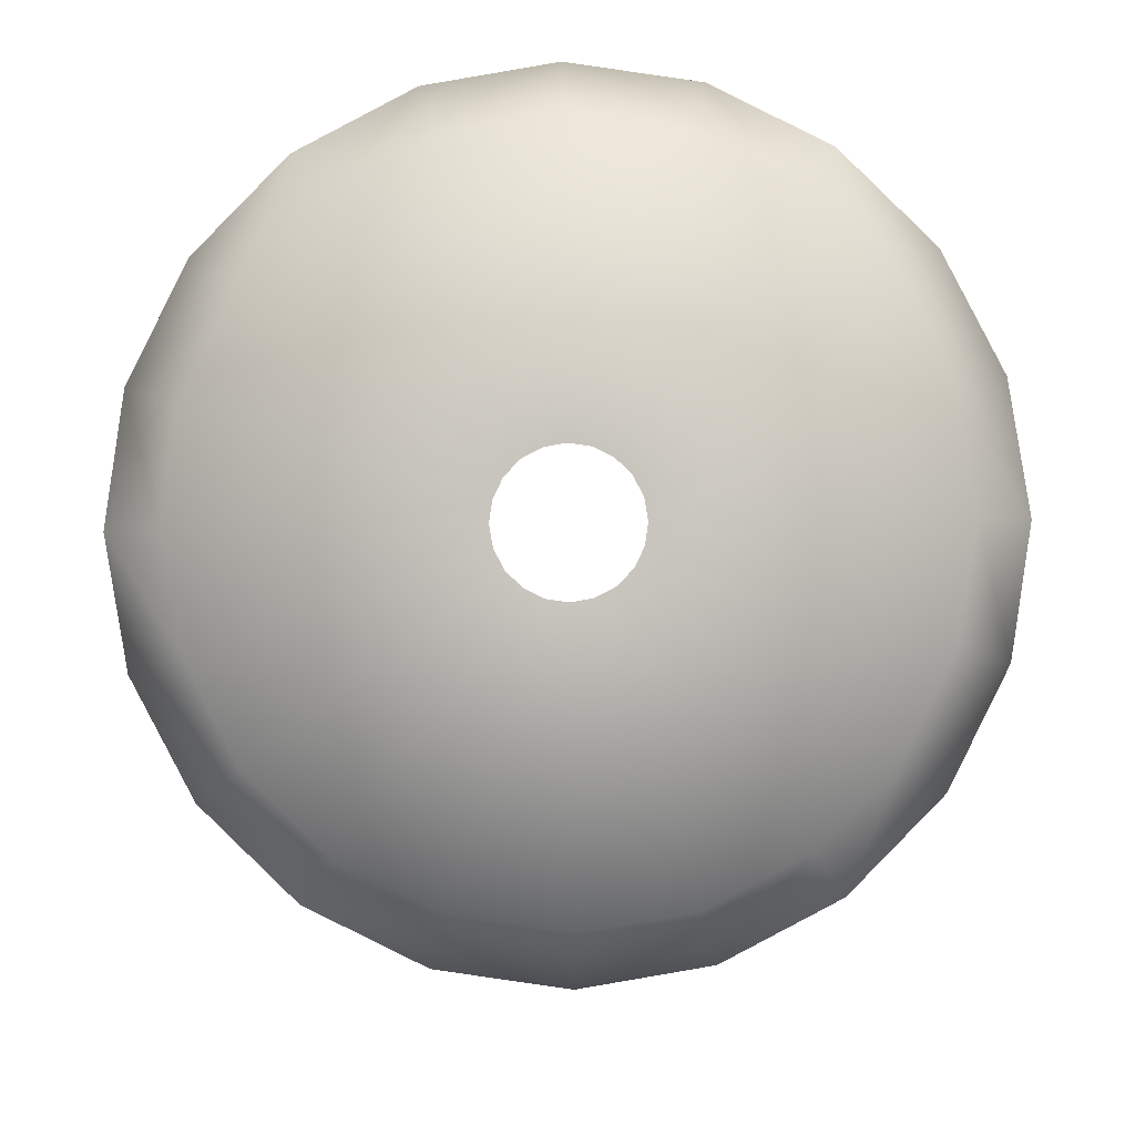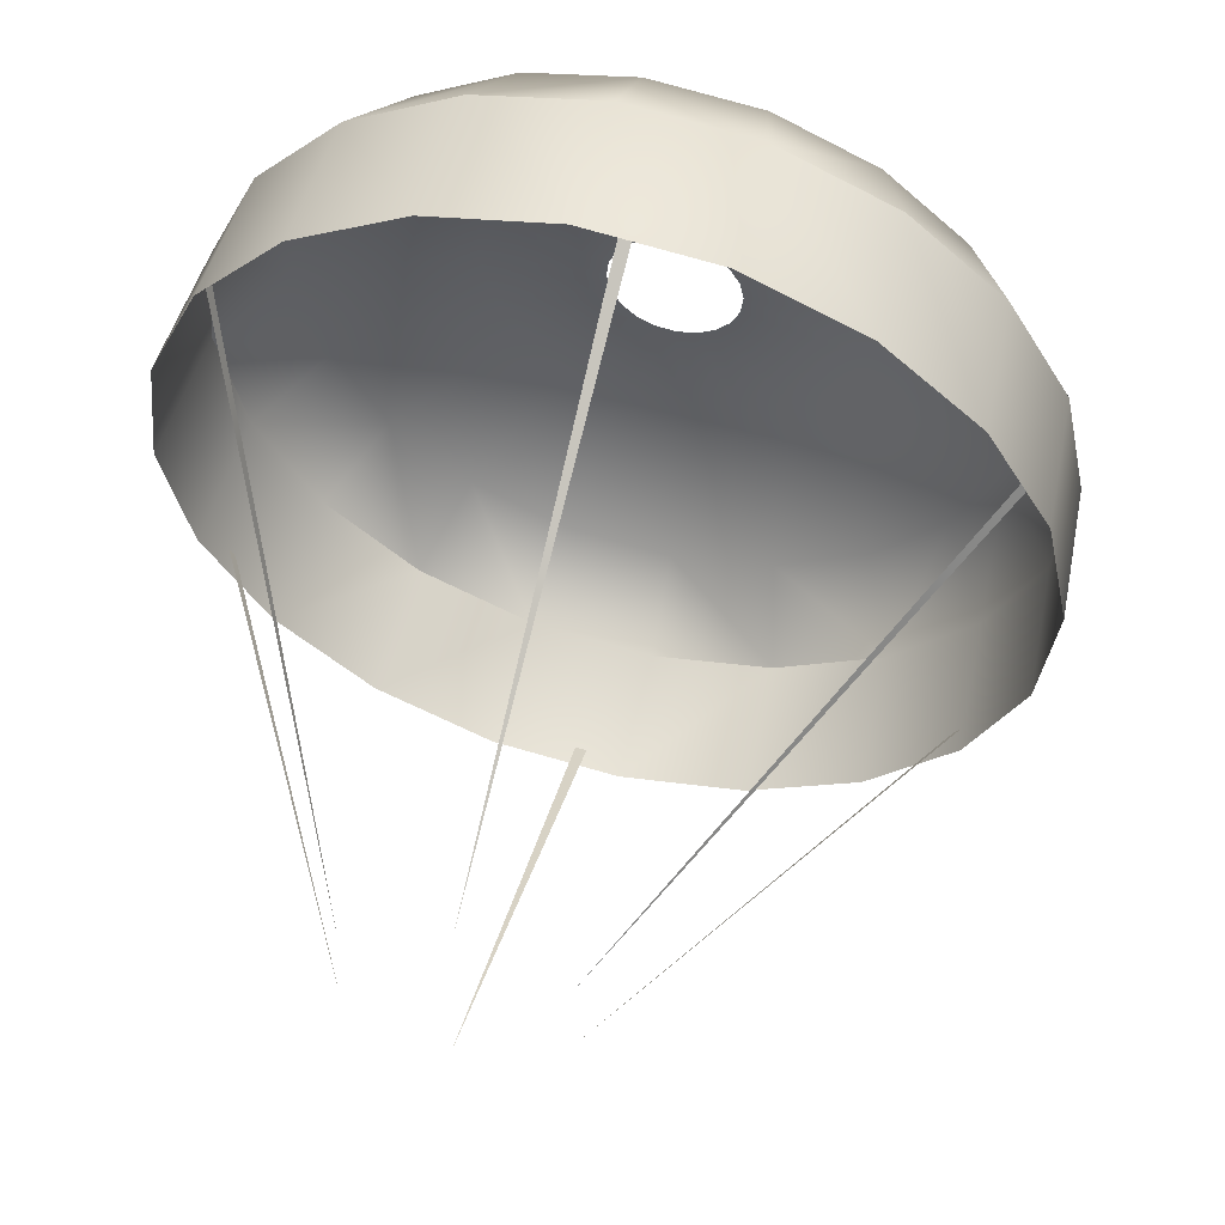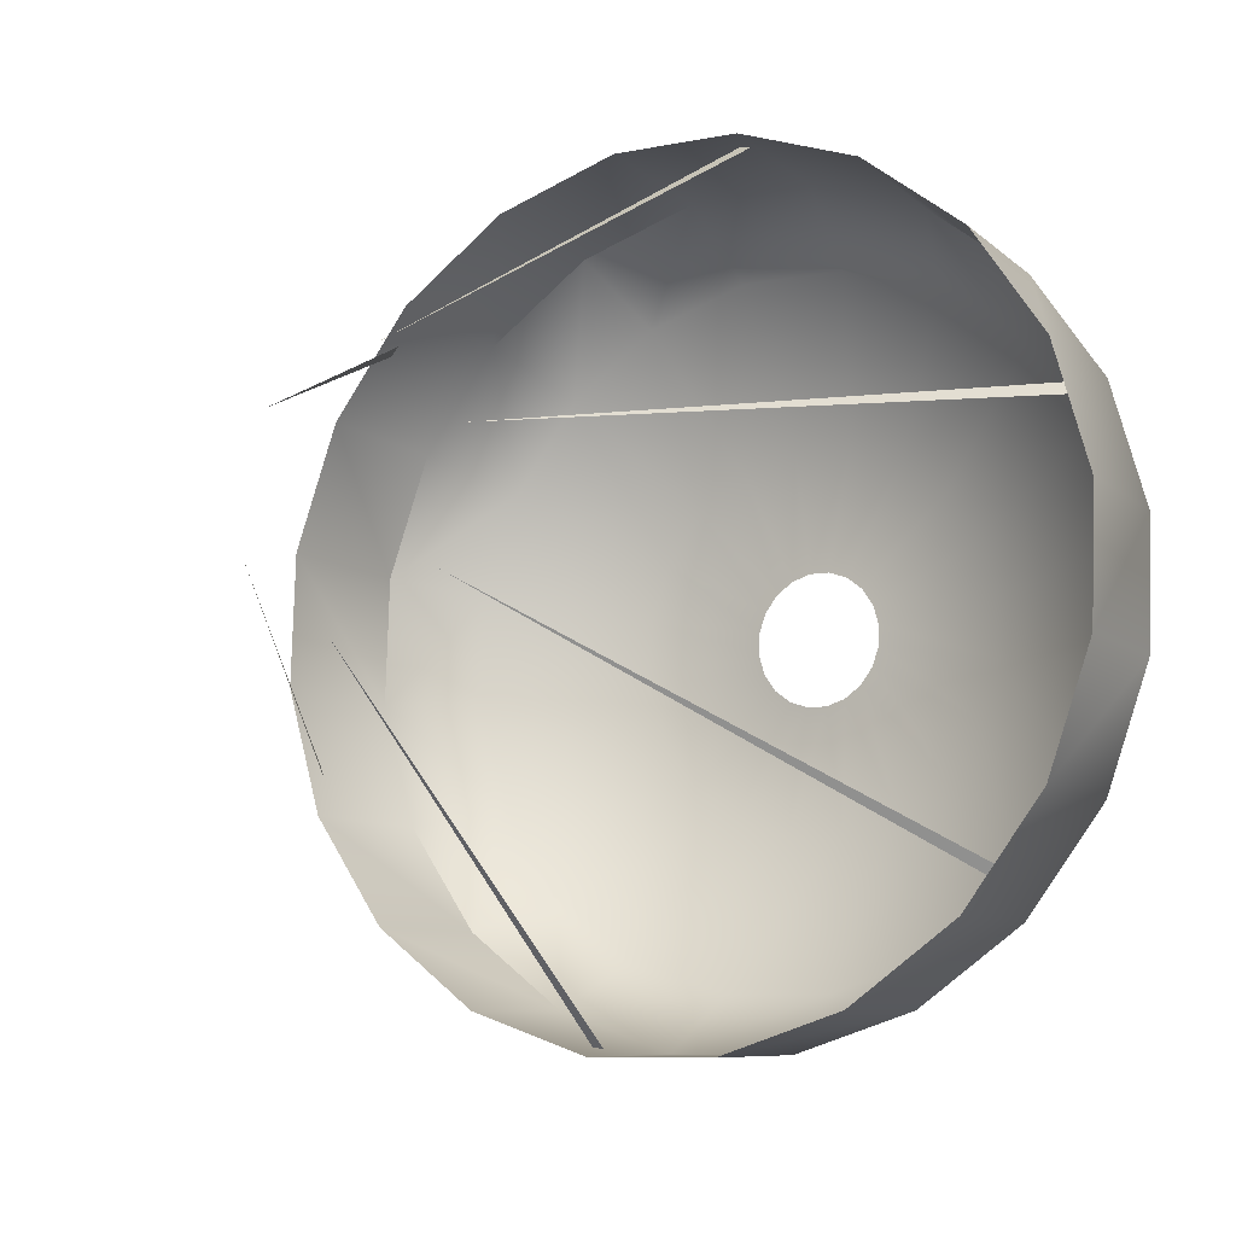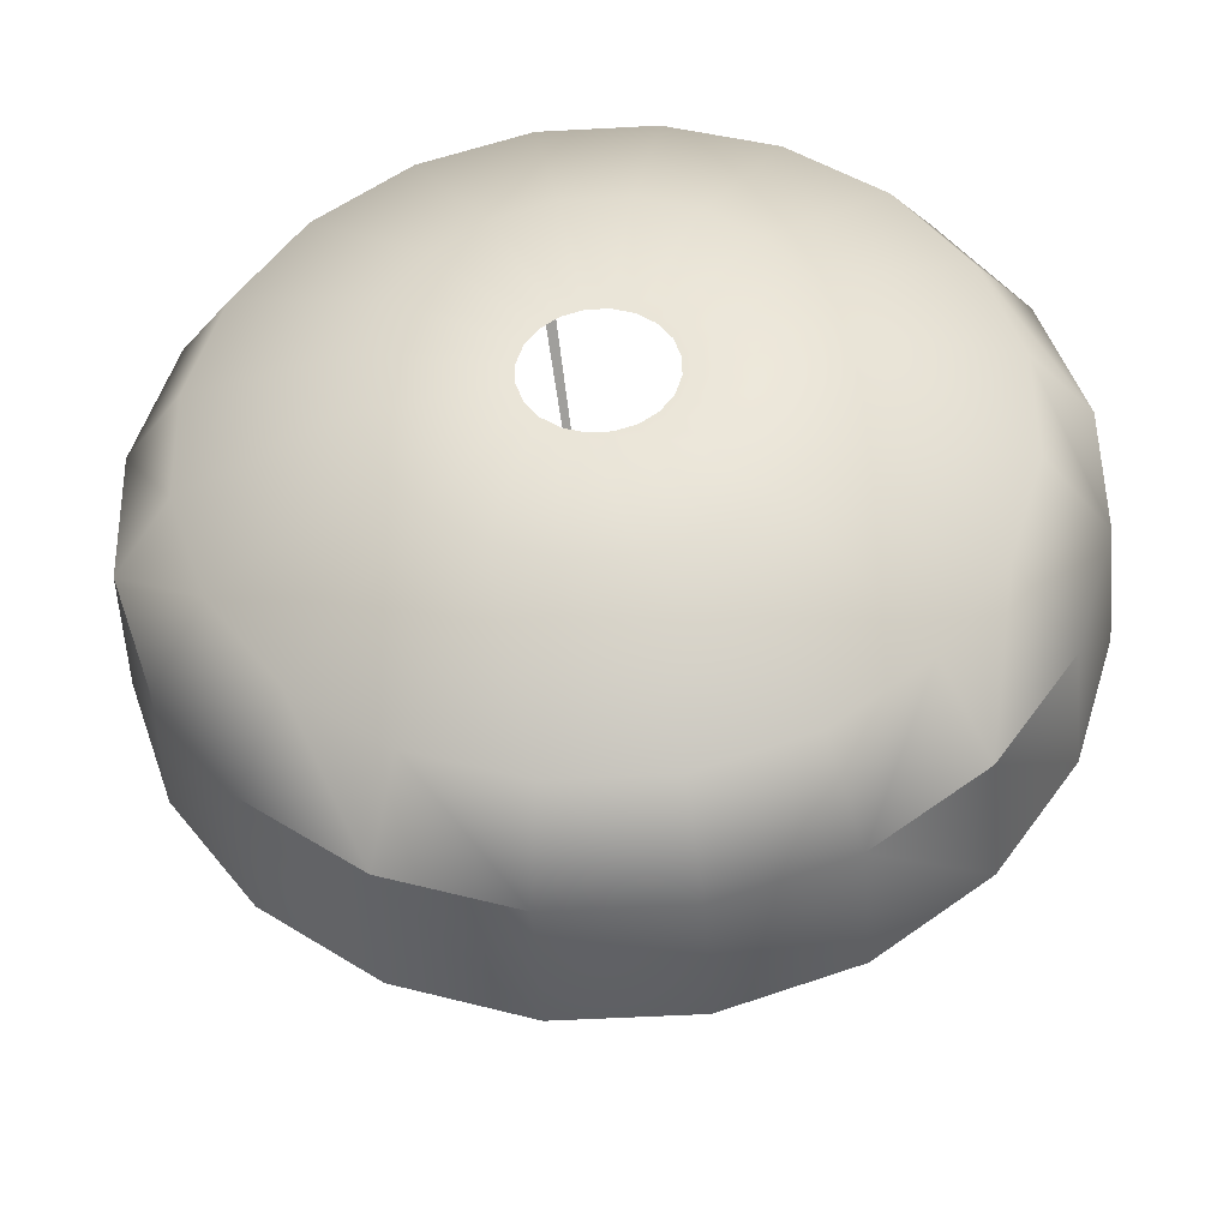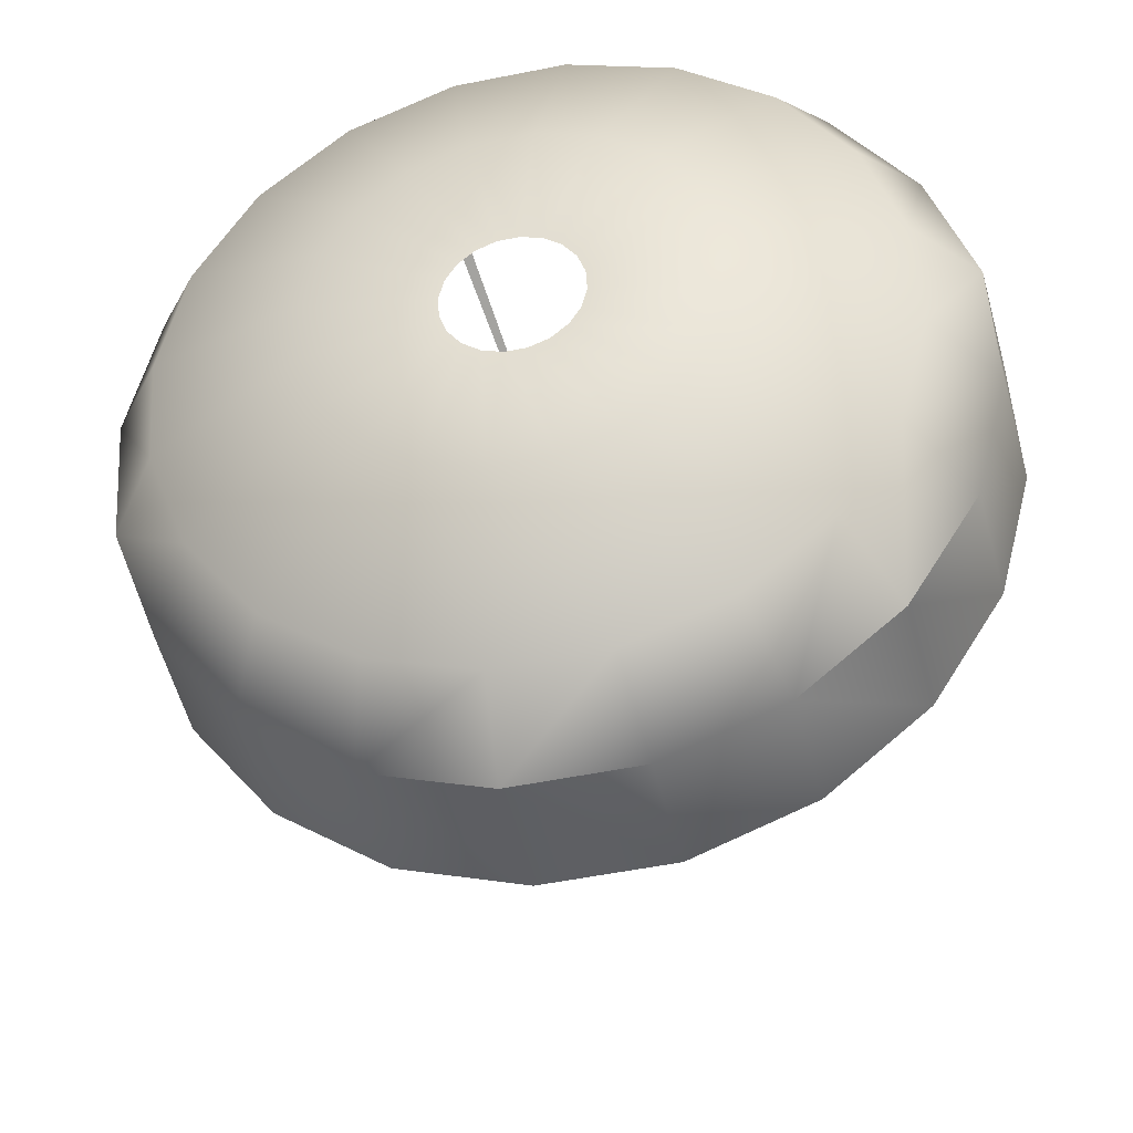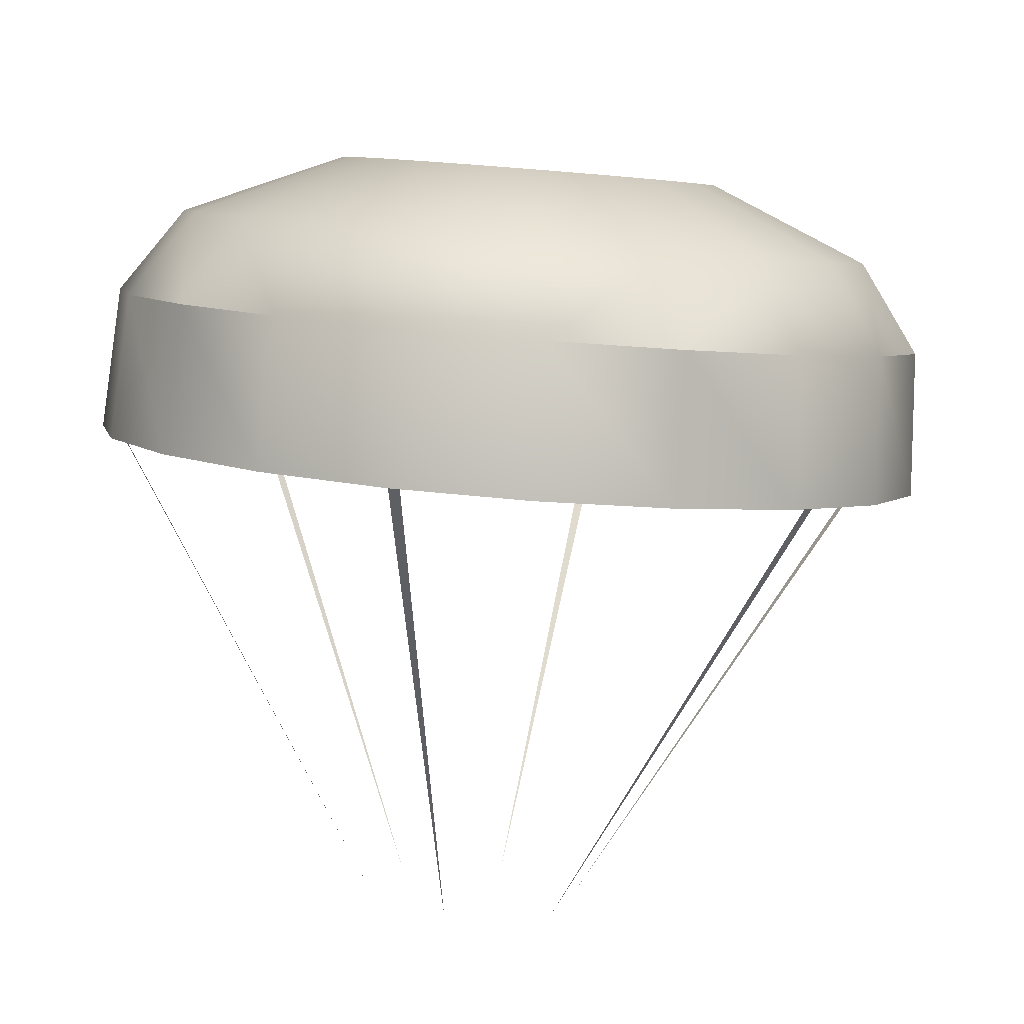
<metadata>
{"format":"obj","ext":"obj","renderer":"f3d","projection":"perspective","resolution":1024,"background":"white","views":[{"elev":72.9,"azim":179.2,"up":"+Y"},{"elev":-24.0,"azim":58.0,"up":"+Y"},{"elev":9.2,"azim":33.5,"up":"+Z"},{"elev":68.4,"azim":-10.4,"up":"+Y"},{"elev":40.1,"azim":-137.2,"up":"+Y"},{"elev":23.1,"azim":15.4,"up":"+Y"}]}
</metadata>
<code>
g Wing_Parachute_LOD1
v 0.7591 1.061 -0.9012
v 0.8924 1.138 -0.651
v 0.8733 1.443 -0.7378
v 0.7428 1.368 -0.9826
v 0.5515 1.001 -1.1
v 0.5397 1.308 -1.177
v 0.29 0.9616 -1.227
v 0.2837 1.27 -1.302
v -1.073e-06 0.9481 -1.271
v -1.073e-06 1.257 -1.345
v -0.29 0.9616 -1.227
v -0.2837 1.27 -1.302
v -0.5515 1.001 -1.1
v -0.5397 1.308 -1.177
v -0.7591 1.061 -0.9012
v -0.7428 1.368 -0.9826
v -0.8924 1.138 -0.651
v -0.8733 1.443 -0.7378
v -0.9383 1.222 -0.3737
v -0.9182 1.526 -0.4664
v -0.8924 1.307 -0.09646
v -0.8733 1.609 -0.1951
v -0.7591 1.384 0.1537
v -0.7428 1.683 0.04969
v -0.5515 1.444 0.3522
v -0.5397 1.743 0.2439
v -0.29 1.483 0.4796
v -0.2837 1.781 0.3687
v -1.073e-06 1.497 0.5236
v -1.073e-06 1.794 0.4116
v 0.29 1.483 0.4796
v 0.2837 1.781 0.3687
v 0.5515 1.444 0.3522
v 0.5397 1.743 0.2439
v 0.7591 1.384 0.1537
v 0.7428 1.683 0.04969
v 0.8924 1.307 -0.09646
v 0.8733 1.609 -0.1951
v 0.9383 1.222 -0.3737
v 0.9182 1.526 -0.4664
v -0.2421 1.925 0.1906
v -1.073e-06 1.936 0.2273
v 0.2421 1.925 0.1906
v 0.4605 1.893 0.08419
v 0.5397 1.743 0.2439
v 0.6338 1.842 -0.08156
v 0.7451 1.778 -0.2904
v 0.7835 1.707 -0.5219
v 0.9182 1.526 -0.4664
v 0.7451 1.636 -0.7535
v 0.6338 1.573 -0.9623
v 0.4605 1.522 -1.128
v 0.5397 1.308 -1.177
v 0.2421 1.489 -1.234
v -1.073e-06 1.478 -1.271
v -0.2421 1.489 -1.234
v -0.4605 1.522 -1.128
v -0.5397 1.308 -1.177
v -0.6338 1.573 -0.9623
v -0.7451 1.636 -0.7535
v -0.7835 1.707 -0.5219
v -0.9182 1.526 -0.4664
v -0.7451 1.778 -0.2904
v -0.6338 1.842 -0.08156
v -1.073e-06 1.724 -0.9779
v 0.1333 1.73 -0.9578
v -0.1333 1.73 -0.9578
v -0.2535 1.748 -0.8992
v -0.3489 1.776 -0.8079
v -0.4102 1.811 -0.6929
v -0.4313 1.85 -0.5655
v -0.4102 1.889 -0.438
v -0.3489 1.924 -0.3231
v -0.4605 1.893 0.08419
v -0.2535 1.952 -0.2318
v -0.1333 1.97 -0.1732
v -1.073e-06 1.976 -0.153
v 0.1333 1.97 -0.1732
v 0.2535 1.952 -0.2318
v 0.3489 1.924 -0.3231
v 0.4102 1.889 -0.438
v 0.4313 1.85 -0.5655
v 0.4102 1.811 -0.6929
v 0.3489 1.776 -0.8079
v 0.2535 1.748 -0.8992
v 0.1413 1.834 -0.6089
v 0.1202 1.822 -0.6485
v 0.08735 1.813 -0.6799
v 0.04592 1.806 -0.7001
v -1.073e-06 1.804 -0.7071
v -0.04592 1.806 -0.7001
v -0.08735 1.813 -0.6799
v -0.1202 1.822 -0.6485
v -0.1413 1.834 -0.6089
v -0.1486 1.848 -0.5649
v -0.1413 1.861 -0.521
v -0.1202 1.873 -0.4814
v -0.08735 1.883 -0.45
v -0.04592 1.889 -0.4298
v -1.073e-06 1.891 -0.4228
v 0.04592 1.889 -0.4298
v 0.08735 1.883 -0.45
v 0.1202 1.873 -0.4814
v 0.1413 1.861 -0.521
v 0.1486 1.848 -0.5649
v -0.5397 1.743 0.2439
v 0.7591 1.061 -0.9012
v 0.7428 1.368 -0.9826
v 0.8733 1.443 -0.7378
v 0.8924 1.138 -0.651
v 0.5515 1.001 -1.1
v 0.5397 1.308 -1.177
v 0.29 0.9616 -1.227
v 0.2837 1.27 -1.302
v -1.073e-06 0.9481 -1.271
v -1.073e-06 1.257 -1.345
v -0.29 0.9616 -1.227
v -0.2837 1.27 -1.302
v -0.5515 1.001 -1.1
v -0.5397 1.308 -1.177
v -0.7591 1.061 -0.9012
v -0.7428 1.368 -0.9826
v -0.8924 1.138 -0.651
v -0.8733 1.443 -0.7378
v -0.9383 1.222 -0.3737
v -0.9182 1.526 -0.4664
v -0.8924 1.307 -0.09646
v -0.8733 1.609 -0.1951
v -0.7591 1.384 0.1537
v -0.7428 1.683 0.04969
v -0.5515 1.444 0.3522
v -0.5397 1.743 0.2439
v -0.29 1.483 0.4796
v -0.2837 1.781 0.3687
v -1.073e-06 1.497 0.5236
v -1.073e-06 1.794 0.4116
v 0.29 1.483 0.4796
v 0.2837 1.781 0.3687
v 0.5515 1.444 0.3522
v 0.5397 1.743 0.2439
v 0.7591 1.384 0.1537
v 0.7428 1.683 0.04969
v 0.8924 1.307 -0.09646
v 0.8733 1.609 -0.1951
v 0.9383 1.222 -0.3737
v 0.9182 1.526 -0.4664
v -0.2421 1.925 0.1906
v -1.073e-06 1.936 0.2273
v 0.2421 1.925 0.1906
v 0.6338 1.842 -0.08156
v 0.7451 1.778 -0.2904
v -0.1333 1.97 -0.1732
v -0.2535 1.952 -0.2318
v -0.4605 1.893 0.08419
v -0.3489 1.924 -0.3231
v -0.6338 1.842 -0.08156
v -0.4102 1.889 -0.438
v -0.7451 1.778 -0.2904
v -0.4313 1.85 -0.5655
v -0.7835 1.707 -0.5219
v -0.4102 1.811 -0.6929
v -0.7451 1.636 -0.7535
v -0.3489 1.776 -0.8079
v -0.6338 1.573 -0.9623
v -0.2535 1.748 -0.8992
v -0.4605 1.522 -1.128
v -0.1333 1.73 -0.9578
v -0.2421 1.489 -1.234
v -1.073e-06 1.724 -0.9779
v -1.073e-06 1.478 -1.271
v 0.2421 1.489 -1.234
v 0.1333 1.73 -0.9578
v 0.2535 1.748 -0.8992
v 0.4605 1.522 -1.128
v 0.3489 1.776 -0.8079
v 0.6338 1.573 -0.9623
v 0.4102 1.811 -0.6929
v 0.7451 1.636 -0.7535
v 0.4313 1.85 -0.5655
v 0.7835 1.707 -0.5219
v 0.4102 1.889 -0.438
v 0.3489 1.924 -0.3231
v 0.2535 1.952 -0.2318
v 0.4605 1.893 0.08419
v 0.1333 1.97 -0.1732
v -1.073e-06 1.976 -0.153
v -0.04592 1.889 -0.4298
v -0.08735 1.883 -0.45
v -0.1202 1.873 -0.4814
v -0.1413 1.861 -0.521
v -0.1486 1.848 -0.5649
v -0.1413 1.834 -0.6089
v -0.1202 1.822 -0.6485
v -0.08735 1.813 -0.6799
v -0.04592 1.806 -0.7001
v -1.073e-06 1.804 -0.7071
v 0.04592 1.806 -0.7001
v 0.08735 1.813 -0.6799
v 0.1202 1.822 -0.6485
v 0.1413 1.834 -0.6089
v 0.1486 1.848 -0.5649
v 0.1413 1.861 -0.521
v 0.1202 1.873 -0.4814
v 0.08735 1.883 -0.45
v 0.04592 1.889 -0.4298
v -1.073e-06 1.891 -0.4228
v -0.5397 1.743 0.2439
v 0.5397 1.743 0.2439
v 0.9182 1.526 -0.4664
v 0.5397 1.308 -1.177
v -0.5397 1.308 -1.177
v -0.9182 1.526 -0.4664
v -1.073e-06 0.147 -0.3057
v 0.01303 0.9901 -1.264
v -0.01302 0.9901 -1.264
v -0.216 0.1835 -0.1865
v -0.7896 1.121 -0.8352
v -0.8026 1.128 -0.8136
v -0.216 0.2564 0.052
v -0.8026 1.39 0.0439
v -0.7896 1.397 0.06547
v -1.073e-06 0.2929 0.1712
v -0.01302 1.528 0.4942
v 0.01303 1.528 0.4942
v 0.216 0.2564 0.052
v 0.7896 1.397 0.06547
v 0.8026 1.39 0.0439
v 0.216 0.1835 -0.1865
v 0.8026 1.128 -0.8136
v 0.7896 1.121 -0.8352
g Wing_Parachute_LOD1_0
f 3 2 1
f 4 3 1
f 4 1 5
f 6 4 5
f 6 5 7
f 8 6 7
f 8 7 9
f 10 8 9
f 10 9 11
f 12 10 11
f 12 11 13
f 14 12 13
f 14 13 15
f 16 14 15
f 16 15 17
f 18 16 17
f 18 17 19
f 20 18 19
f 20 19 21
f 22 20 21
f 22 21 23
f 24 22 23
f 24 23 25
f 26 24 25
f 26 25 27
f 28 26 27
f 28 27 29
f 30 28 29
f 30 29 31
f 32 30 31
f 32 31 33
f 34 32 33
f 34 33 35
f 36 34 35
f 36 35 37
f 38 36 37
f 38 37 39
f 40 38 39
f 40 39 2
f 3 40 2
f 41 28 30
f 42 41 30
f 42 30 32
f 43 42 32
f 43 32 44
f 32 45 44
f 45 36 46
f 44 45 46
f 46 36 38
f 47 46 38
f 47 38 48
f 38 49 48
f 49 3 50
f 48 49 50
f 50 3 4
f 51 50 4
f 51 4 52
f 4 53 52
f 52 53 54
f 53 8 54
f 54 8 10
f 55 54 10
f 55 10 12
f 56 55 12
f 56 12 57
f 12 58 57
f 57 58 59
f 58 16 59
f 59 16 18
f 60 59 18
f 60 18 61
f 18 62 61
f 61 62 63
f 62 22 63
f 63 22 24
f 64 63 24
f 65 55 56
f 65 66 55
f 67 65 56
f 67 56 57
f 68 67 57
f 68 57 59
f 69 68 59
f 69 59 60
f 70 69 60
f 70 60 61
f 71 70 61
f 71 61 63
f 72 71 63
f 72 63 64
f 73 72 64
f 73 64 74
f 75 73 74
f 75 74 41
f 76 75 41
f 76 41 42
f 77 76 42
f 77 42 43
f 78 77 43
f 78 43 44
f 79 78 44
f 79 44 46
f 80 79 46
f 80 46 47
f 81 80 47
f 81 47 48
f 82 81 48
f 82 48 50
f 83 82 50
f 83 50 51
f 84 83 51
f 84 51 52
f 85 84 52
f 85 52 54
f 66 85 54
f 66 54 55
f 86 83 84
f 87 86 84
f 87 84 85
f 88 87 85
f 88 85 66
f 89 88 66
f 89 66 65
f 90 89 65
f 90 65 67
f 91 90 67
f 91 67 68
f 92 91 68
f 92 68 69
f 93 92 69
f 93 69 70
f 94 93 70
f 94 70 71
f 95 94 71
f 95 71 72
f 96 95 72
f 96 72 73
f 97 96 73
f 97 73 75
f 98 97 75
f 98 75 76
f 99 98 76
f 99 76 77
f 100 99 77
f 100 77 78
f 101 100 78
f 101 78 79
f 102 101 79
f 102 79 80
f 103 102 80
f 103 80 81
f 104 103 81
f 104 81 82
f 105 104 82
f 105 82 83
f 86 105 83
f 28 41 74
f 106 28 74
f 106 74 64
f 24 106 64
f 109 108 107
f 110 109 107
f 107 108 111
f 108 112 111
f 111 112 113
f 112 114 113
f 113 114 115
f 114 116 115
f 115 116 117
f 116 118 117
f 117 118 119
f 118 120 119
f 119 120 121
f 120 122 121
f 121 122 123
f 122 124 123
f 123 124 125
f 124 126 125
f 125 126 127
f 126 128 127
f 127 128 129
f 128 130 129
f 129 130 131
f 130 132 131
f 131 132 133
f 132 134 133
f 133 134 135
f 134 136 135
f 135 136 137
f 136 138 137
f 137 138 139
f 138 140 139
f 139 140 141
f 140 142 141
f 141 142 143
f 142 144 143
f 143 144 145
f 144 146 145
f 145 146 110
f 146 109 110
f 134 147 136
f 147 148 136
f 136 148 138
f 148 149 138
f 142 150 144
f 150 151 144
f 147 152 148
f 153 152 147
f 154 153 147
f 155 153 154
f 156 155 154
f 157 155 156
f 158 157 156
f 158 156 130
f 128 158 130
f 159 157 158
f 160 159 158
f 161 159 160
f 162 161 160
f 163 161 162
f 164 163 162
f 164 162 124
f 124 162 160
f 122 164 124
f 165 163 164
f 166 165 164
f 167 165 166
f 168 167 166
f 169 167 168
f 170 169 168
f 170 168 118
f 118 168 166
f 116 170 118
f 171 170 116
f 114 171 116
f 172 169 170
f 171 172 170
f 173 172 171
f 174 173 171
f 175 173 174
f 176 175 174
f 177 175 176
f 178 177 176
f 178 176 108
f 108 176 174
f 109 178 108
f 179 177 178
f 180 179 178
f 181 179 180
f 151 181 180
f 182 181 151
f 150 182 151
f 183 182 150
f 184 183 150
f 185 183 184
f 149 185 184
f 186 185 149
f 148 186 149
f 152 186 148
f 152 187 186
f 188 187 152
f 153 188 152
f 189 188 153
f 155 189 153
f 190 189 155
f 157 190 155
f 191 190 157
f 159 191 157
f 192 191 159
f 161 192 159
f 193 192 161
f 163 193 161
f 194 193 163
f 165 194 163
f 195 194 165
f 167 195 165
f 196 195 167
f 169 196 167
f 197 196 169
f 172 197 169
f 198 197 172
f 173 198 172
f 199 198 173
f 175 199 173
f 200 199 175
f 177 200 175
f 201 200 177
f 179 201 177
f 202 201 179
f 181 202 179
f 203 202 181
f 182 203 181
f 204 203 182
f 183 204 182
f 205 204 183
f 185 205 183
f 206 205 185
f 186 206 185
f 187 206 186
f 134 207 154
f 147 134 154
f 154 207 156
f 207 130 156
f 138 149 184
f 208 138 184
f 208 184 150
f 142 208 150
f 144 151 180
f 209 144 180
f 209 180 178
f 109 209 178
f 210 108 174
f 210 174 171
f 114 210 171
f 211 118 166
f 211 166 164
f 122 211 164
f 212 124 160
f 212 160 158
f 128 212 158
f 215 214 213
f 218 217 216
f 221 220 219
f 224 223 222
f 227 226 225
f 230 229 228

</code>
